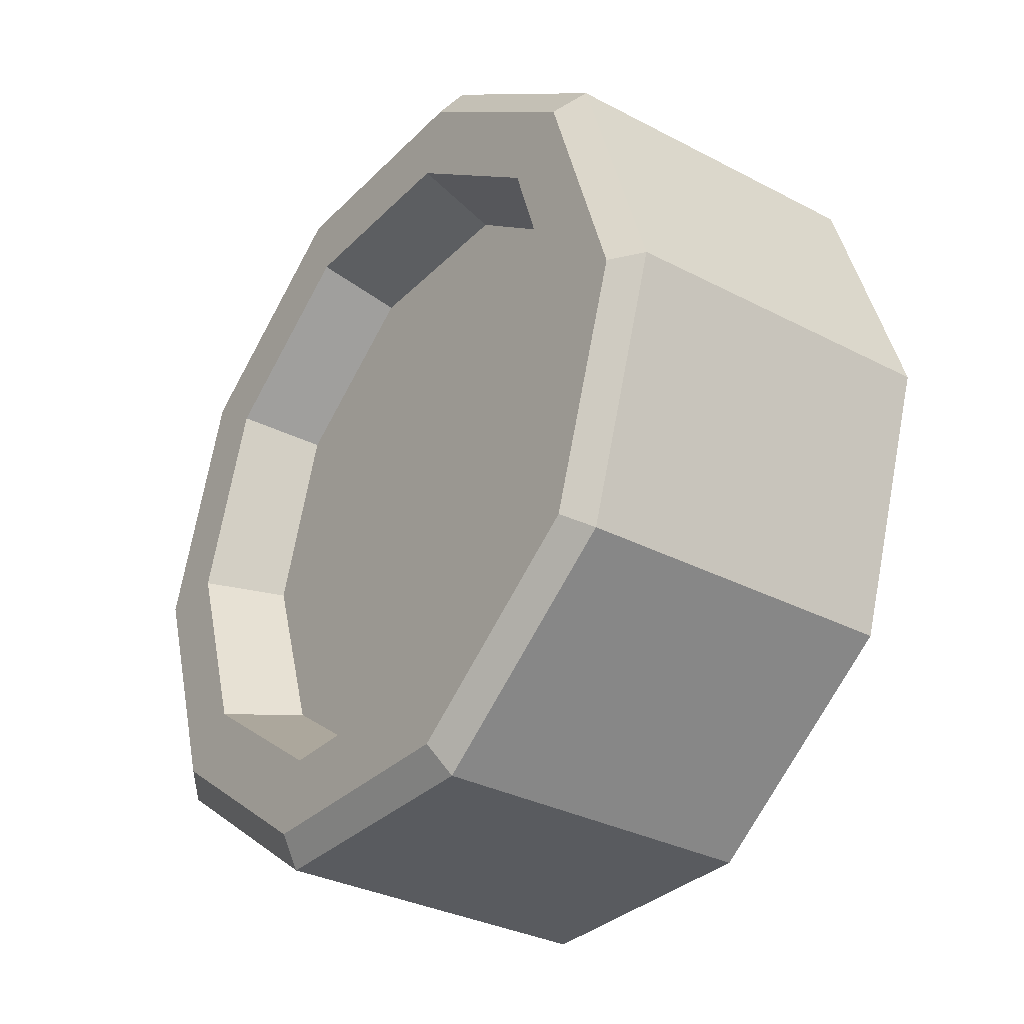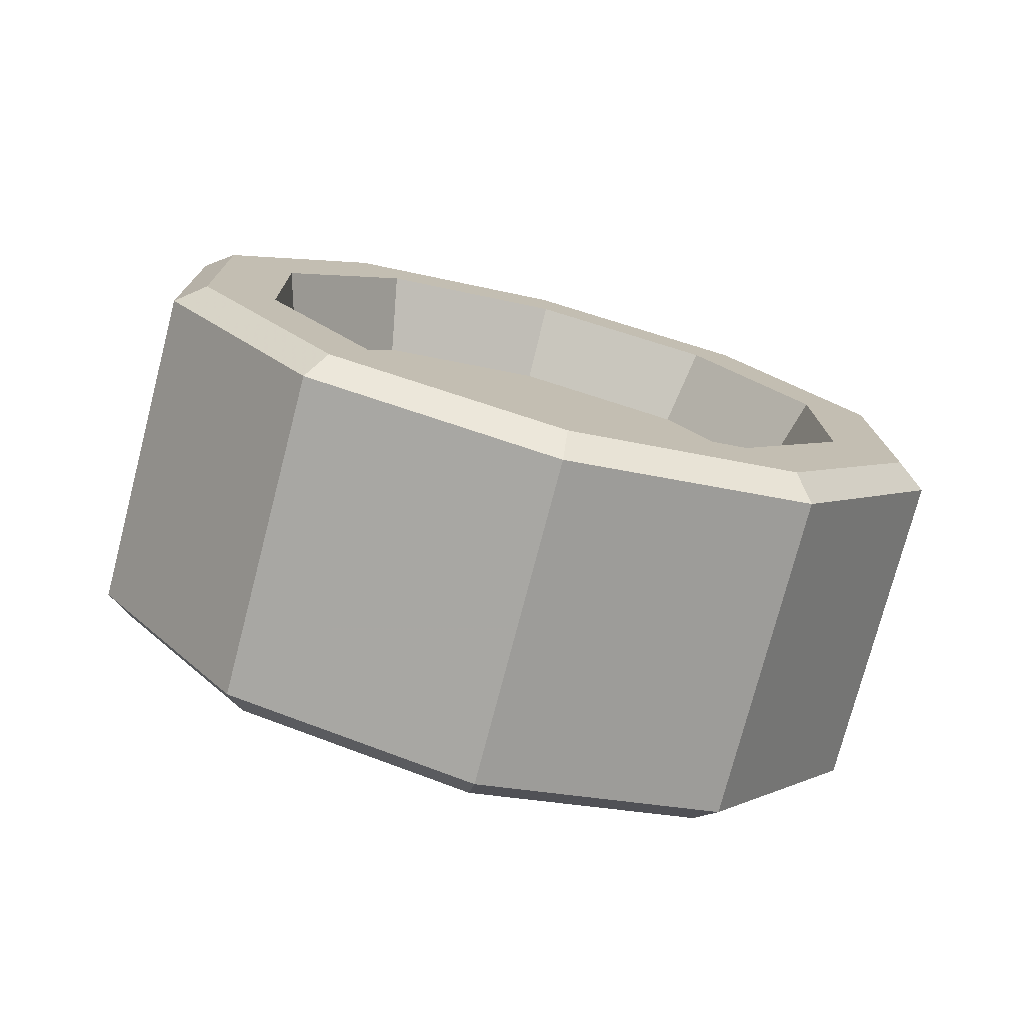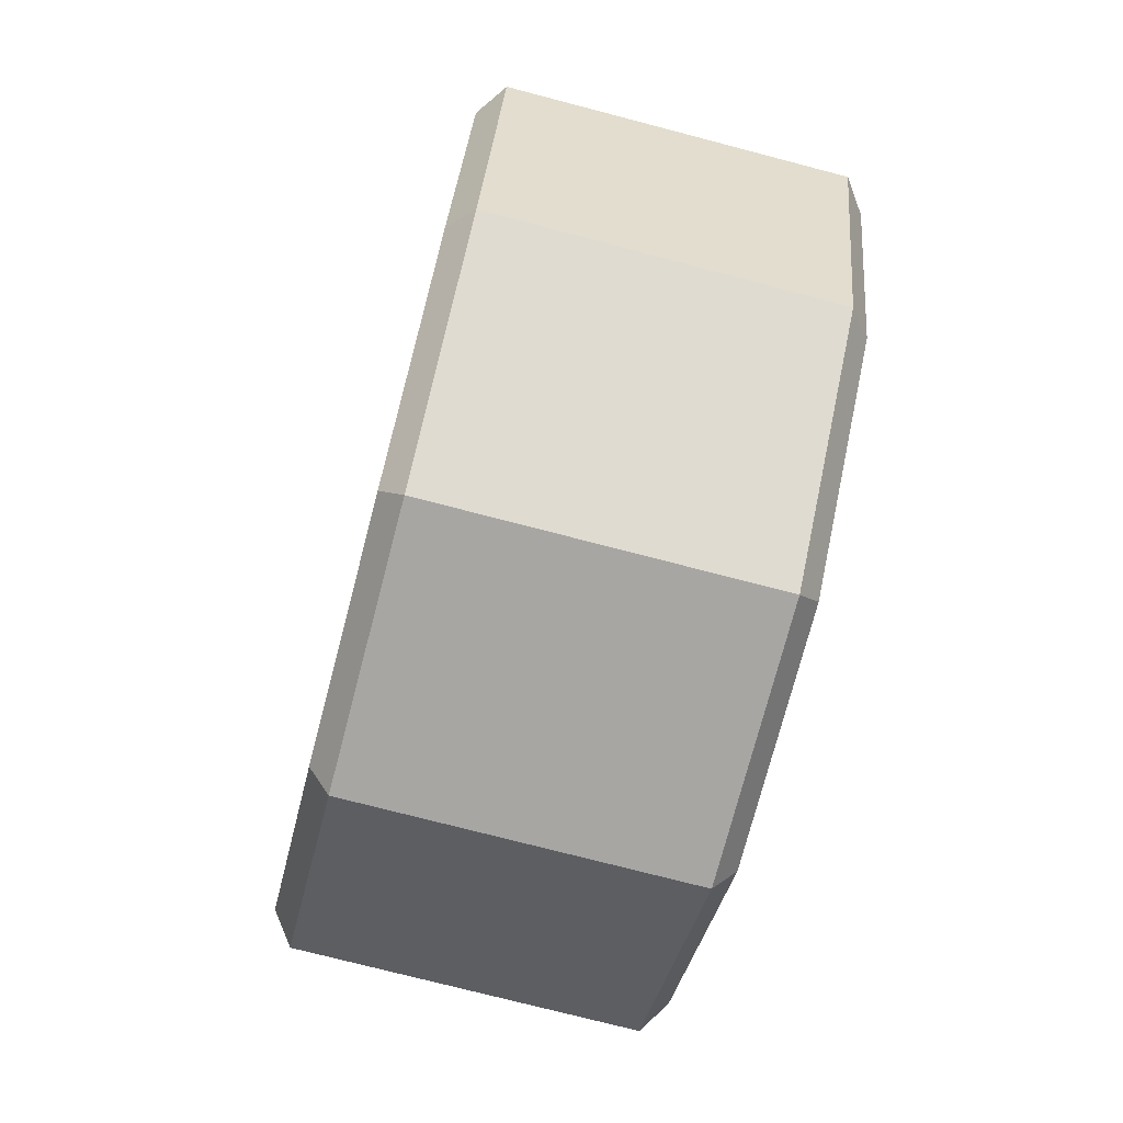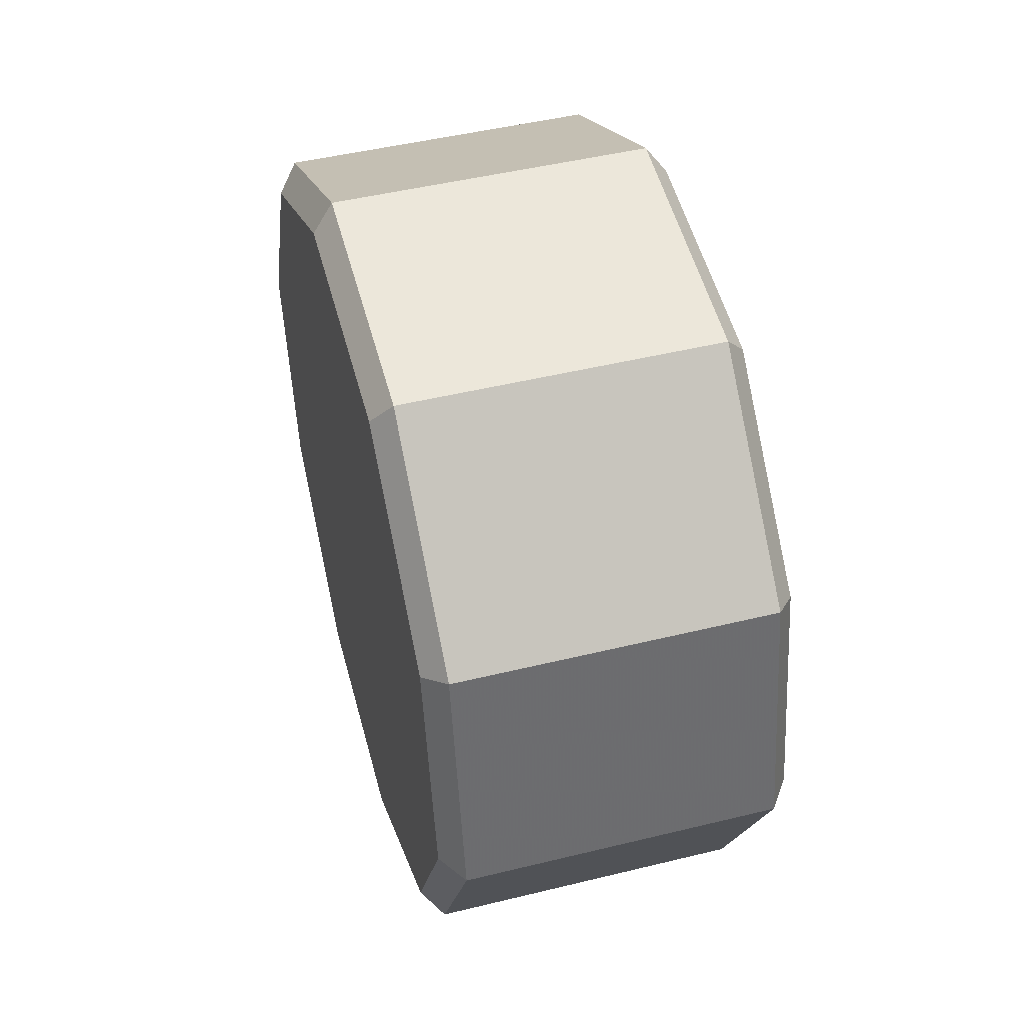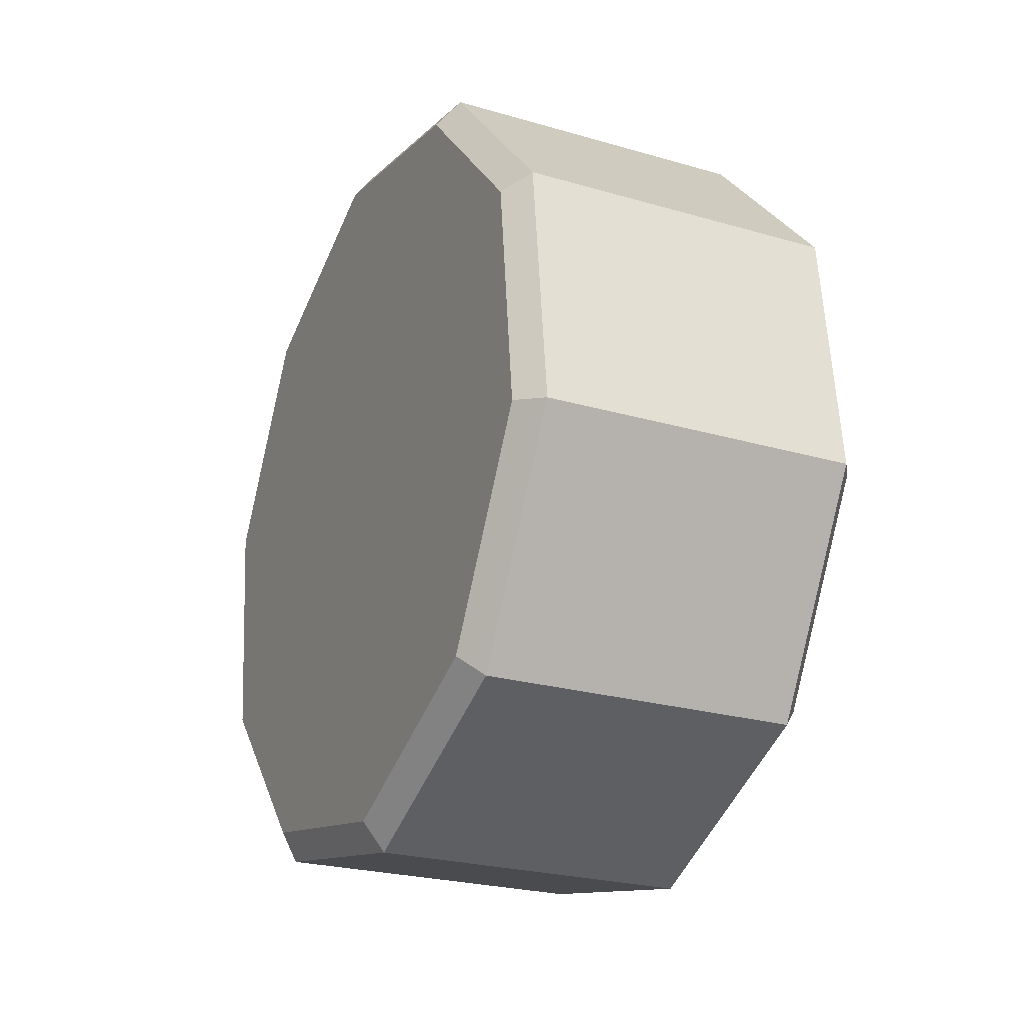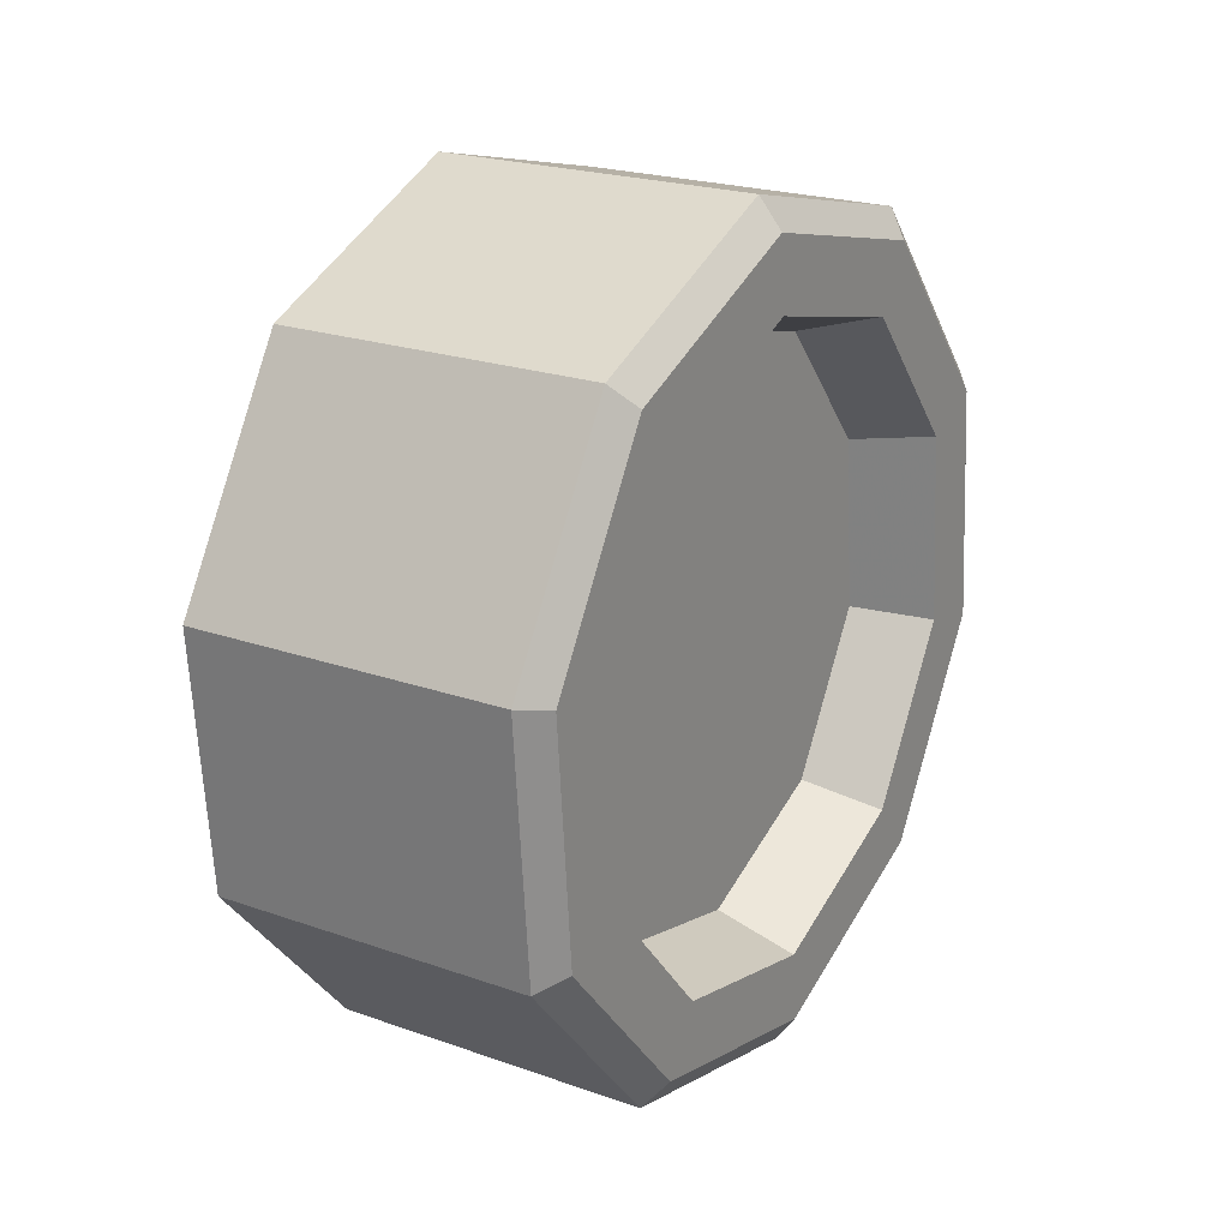
<metadata>
{"format":"obj","ext":"obj","renderer":"f3d","projection":"perspective","resolution":1024,"background":"white","views":[{"elev":-32.1,"azim":-39.3,"up":"+Z"},{"elev":-72.8,"azim":-104.6,"up":"+Y"},{"elev":-74.3,"azim":162.4,"up":"+Z"},{"elev":36.5,"azim":164.9,"up":"+Y"},{"elev":-31.3,"azim":154.6,"up":"+Y"},{"elev":27.5,"azim":-148.4,"up":"+Y"}]}
</metadata>
<code>
g SportSimple Wheel
v 0.09279 -0.06418 0.1826
v 0.08785 -0.16 0.1128
v -0.0592 -0.1525 0.1128
v -0.05427 -0.0566 0.1826
v -0.0592 -0.1525 0.1128
v 0.08785 -0.16 0.1128
v 0.08597 -0.1966 1.001e-07
v -0.06109 -0.1891 1.001e-07
v -0.06109 -0.1891 1.001e-07
v 0.08597 -0.1966 1.001e-07
v 0.08785 -0.16 -0.1128
v -0.0592 -0.1525 -0.1128
v -0.0592 -0.1525 -0.1128
v 0.08785 -0.16 -0.1128
v 0.09279 -0.06418 -0.1826
v -0.05427 -0.0566 -0.1826
v -0.05427 -0.0566 -0.1826
v 0.09279 -0.06418 -0.1826
v 0.09889 0.0543 -0.1826
v -0.04817 0.06188 -0.1826
v -0.04817 0.06188 -0.1826
v 0.09889 0.0543 -0.1826
v 0.1038 0.1502 -0.1128
v -0.04323 0.1577 -0.1128
v -0.04323 0.1577 -0.1128
v 0.1038 0.1502 -0.1128
v 0.1057 0.1868 3.019e-07
v -0.04134 0.1943 3.019e-07
v -0.04134 0.1943 3.019e-07
v 0.1057 0.1868 3.019e-07
v 0.1038 0.1502 0.1128
v -0.04323 0.1577 0.1128
v -0.04323 0.1577 0.1128
v 0.1038 0.1502 0.1128
v 0.09889 0.0543 0.1826
v -0.04817 0.06188 0.1826
v -0.05812 0.05814 0.1695
v -0.06379 -0.05186 0.1695
v -0.06326 -0.04161 0.1379
v -0.05865 0.04789 0.1379
v -0.05492 0.1203 0.08524
v -0.05354 0.1471 0.1048
v -0.0535 0.148 3.018e-07
v -0.05179 0.1811 3.019e-07
v -0.05492 0.1203 -0.08524
v -0.05354 0.1471 -0.1047
v -0.05865 0.04789 -0.1379
v -0.05812 0.05814 -0.1695
v -0.06326 -0.04161 -0.1379
v -0.06379 -0.05186 -0.1695
v -0.06699 -0.114 -0.08524
v -0.06837 -0.1408 -0.1048
v -0.06841 -0.1417 1.002e-07
v -0.07012 -0.1748 1.001e-07
v -0.06699 -0.114 0.08524
v -0.06837 -0.1408 0.1048
v -0.05427 -0.0566 0.1826
v -0.06379 -0.05186 0.1695
v -0.05812 0.05814 0.1695
v -0.04817 0.06188 0.1826
v 0.09279 -0.06418 0.1826
v 0.1027 -0.06043 0.1695
v 0.09816 -0.1494 0.1048
v 0.08785 -0.16 0.1128
v -0.0592 -0.1525 0.1128
v -0.06837 -0.1408 0.1048
v -0.06379 -0.05186 0.1695
v -0.05427 -0.0566 0.1826
v 0.08785 -0.16 0.1128
v 0.09816 -0.1494 0.1048
v 0.09641 -0.1834 1.001e-07
v 0.08597 -0.1966 1.001e-07
v -0.06109 -0.1891 1.001e-07
v -0.07012 -0.1748 1.001e-07
v -0.06837 -0.1408 0.1048
v -0.0592 -0.1525 0.1128
v 0.08597 -0.1966 1.001e-07
v 0.09641 -0.1834 1.001e-07
v 0.09816 -0.1494 -0.1047
v 0.08785 -0.16 -0.1128
v -0.0592 -0.1525 -0.1128
v -0.06837 -0.1408 -0.1048
v -0.07012 -0.1748 1.001e-07
v -0.06109 -0.1891 1.001e-07
v 0.08785 -0.16 -0.1128
v 0.09816 -0.1494 -0.1047
v 0.1027 -0.06043 -0.1695
v 0.09279 -0.06418 -0.1826
v -0.05427 -0.0566 -0.1826
v -0.06379 -0.05186 -0.1695
v -0.06837 -0.1408 -0.1048
v -0.0592 -0.1525 -0.1128
v 0.09279 -0.06418 -0.1826
v 0.1027 -0.06043 -0.1695
v 0.1084 0.04956 -0.1695
v 0.09889 0.0543 -0.1826
v -0.04817 0.06188 -0.1826
v -0.05812 0.05814 -0.1695
v -0.06379 -0.05186 -0.1695
v -0.05427 -0.0566 -0.1826
v 0.09889 0.0543 -0.1826
v 0.1084 0.04956 -0.1695
v 0.113 0.1385 -0.1047
v 0.1038 0.1502 -0.1128
v -0.04323 0.1577 -0.1128
v -0.05354 0.1471 -0.1047
v -0.05812 0.05814 -0.1695
v -0.04817 0.06188 -0.1826
v 0.1038 0.1502 -0.1128
v 0.113 0.1385 -0.1047
v 0.1147 0.1725 3.019e-07
v 0.1057 0.1868 3.019e-07
v -0.04134 0.1943 3.019e-07
v -0.05179 0.1811 3.019e-07
v -0.05354 0.1471 -0.1047
v -0.04323 0.1577 -0.1128
v 0.1057 0.1868 3.019e-07
v 0.1147 0.1725 3.019e-07
v 0.113 0.1385 0.1048
v 0.1038 0.1502 0.1128
v -0.04323 0.1577 0.1128
v -0.05354 0.1471 0.1048
v -0.05179 0.1811 3.019e-07
v -0.04134 0.1943 3.019e-07
v 0.1038 0.1502 0.1128
v 0.113 0.1385 0.1048
v 0.1084 0.04956 0.1695
v 0.09889 0.0543 0.1826
v -0.04817 0.06188 0.1826
v -0.05812 0.05814 0.1695
v -0.05354 0.1471 0.1048
v -0.04323 0.1577 0.1128
v -0.05427 -0.0566 0.1826
v -0.04817 0.06188 0.1826
v 0.09889 0.0543 0.1826
v 0.09279 -0.06418 0.1826
v 0.09889 0.0543 0.1826
v 0.1084 0.04956 0.1695
v 0.1027 -0.06043 0.1695
v 0.09279 -0.06418 0.1826
v 0.09816 -0.1494 -0.1047
v 0.09641 -0.1834 1.001e-07
v 0.09816 -0.1494 0.1048
v 0.1027 -0.06043 -0.1695
v 0.1027 -0.06043 0.1695
v 0.1084 0.04956 0.1695
v 0.1084 0.04956 -0.1695
v 0.113 0.1385 0.1048
v 0.113 0.1385 -0.1047
v 0.1147 0.1725 3.019e-07
v -0.06699 -0.114 -0.08524
v -0.02931 -0.1064 -0.07827
v -0.03062 -0.1318 1.007e-07
v -0.06841 -0.1417 1.002e-07
v -0.0535 0.148 3.018e-07
v -0.01692 0.1342 2.018e-07
v -0.01823 0.1088 -0.07826
v -0.05492 0.1203 -0.08524
v -0.02931 -0.1064 0.07827
v -0.03062 -0.1318 1.007e-07
v -0.02931 -0.1064 -0.07827
v -0.02588 -0.03987 0.1266
v -0.02588 -0.03987 -0.1266
v -0.02165 0.04232 0.1266
v -0.02165 0.04232 -0.1266
v -0.01823 0.1088 0.07827
v -0.01823 0.1088 -0.07826
v -0.01692 0.1342 2.018e-07
v -0.05492 0.1203 -0.08524
v -0.01823 0.1088 -0.07826
v -0.02165 0.04232 -0.1266
v -0.05865 0.04789 -0.1379
v -0.06326 -0.04161 0.1379
v -0.02588 -0.03987 0.1266
v -0.02165 0.04232 0.1266
v -0.05865 0.04789 0.1379
v -0.06841 -0.1417 1.002e-07
v -0.03062 -0.1318 1.007e-07
v -0.02931 -0.1064 0.07827
v -0.06699 -0.114 0.08524
v -0.05865 0.04789 0.1379
v -0.02165 0.04232 0.1266
v -0.01823 0.1088 0.07827
v -0.05492 0.1203 0.08524
v -0.05865 0.04789 -0.1379
v -0.02165 0.04232 -0.1266
v -0.02588 -0.03987 -0.1266
v -0.06326 -0.04161 -0.1379
v -0.06699 -0.114 0.08524
v -0.02931 -0.1064 0.07827
v -0.02588 -0.03987 0.1266
v -0.06326 -0.04161 0.1379
v -0.05492 0.1203 0.08524
v -0.01823 0.1088 0.07827
v -0.01692 0.1342 2.018e-07
v -0.0535 0.148 3.018e-07
v -0.06326 -0.04161 -0.1379
v -0.02588 -0.03987 -0.1266
v -0.02931 -0.1064 -0.07827
v -0.06699 -0.114 -0.08524
g SportSimple Wheel_0
f 3 2 1
f 4 3 1
f 7 6 5
f 8 7 5
f 11 10 9
f 12 11 9
f 15 14 13
f 16 15 13
f 19 18 17
f 20 19 17
f 23 22 21
f 24 23 21
f 27 26 25
f 28 27 25
f 31 30 29
f 32 31 29
f 35 34 33
f 36 35 33
f 39 38 37
f 40 39 37
f 41 40 37
f 42 41 37
f 43 41 42
f 44 43 42
f 45 43 44
f 46 45 44
f 47 45 46
f 48 47 46
f 49 47 48
f 50 49 48
f 51 49 50
f 52 51 50
f 53 51 52
f 54 53 52
f 55 53 54
f 56 55 54
f 39 55 56
f 38 39 56
f 59 58 57
f 60 59 57
f 63 62 61
f 64 63 61
f 67 66 65
f 68 67 65
f 71 70 69
f 72 71 69
f 75 74 73
f 76 75 73
f 79 78 77
f 80 79 77
f 83 82 81
f 84 83 81
f 87 86 85
f 88 87 85
f 91 90 89
f 92 91 89
f 95 94 93
f 96 95 93
f 99 98 97
f 100 99 97
f 103 102 101
f 104 103 101
f 107 106 105
f 108 107 105
f 111 110 109
f 112 111 109
f 115 114 113
f 116 115 113
f 119 118 117
f 120 119 117
f 123 122 121
f 124 123 121
f 127 126 125
f 128 127 125
f 131 130 129
f 132 131 129
f 135 134 133
f 136 135 133
f 139 138 137
f 140 139 137
f 143 142 141
f 141 144 143
f 144 145 143
f 144 146 145
f 144 147 146
f 147 148 146
f 147 149 148
f 149 150 148
f 153 152 151
f 154 153 151
f 157 156 155
f 158 157 155
f 161 160 159
f 159 162 161
f 162 163 161
f 162 164 163
f 164 165 163
f 164 166 165
f 166 167 165
f 166 168 167
f 171 170 169
f 172 171 169
f 175 174 173
f 176 175 173
f 179 178 177
f 180 179 177
f 183 182 181
f 184 183 181
f 187 186 185
f 188 187 185
f 191 190 189
f 192 191 189
f 195 194 193
f 196 195 193
f 199 198 197
f 200 199 197

</code>
